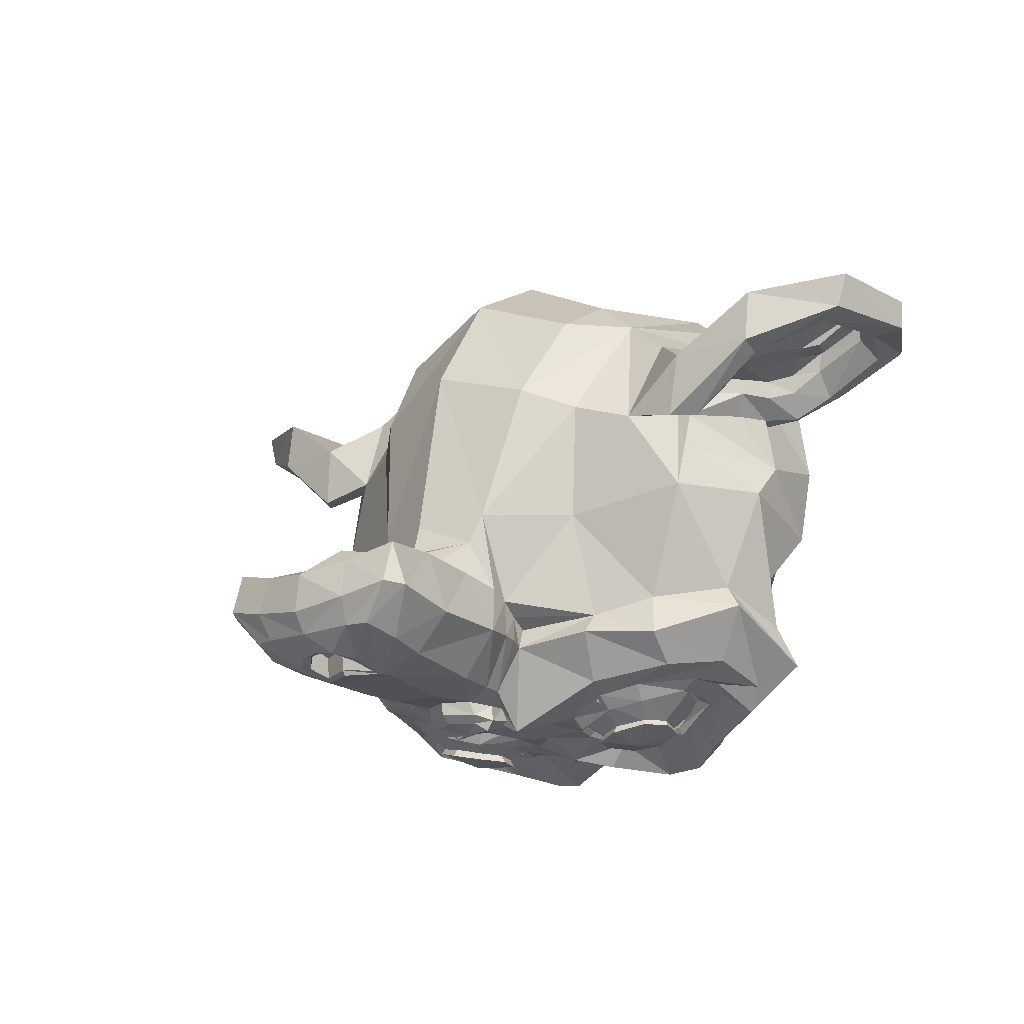
<metadata>
{"format":"obj","ext":"obj","renderer":"f3d","projection":"perspective","resolution":1024,"background":"white","views":[{"elev":-15.8,"azim":-139.0,"up":"+Z"}]}
</metadata>
<code>
o Suzanne
v 0.3903 -0.1232 1.33
v -0.3903 -0.1232 1.33
v 0.4461 -0.06287 1.402
v -0.4461 -0.06287 1.402
v 0.4879 -0.03134 1.5
v -0.4879 -0.03134 1.5
v 0.3136 0.03949 1.468
v -0.3136 0.03949 1.468
v 0.3136 -0.006206 1.376
v -0.3136 -0.006206 1.376
v 0.3136 -0.09488 1.317
v -0.3136 -0.09488 1.317
v 0.2439 -0.1223 1.302
v -0.2439 -0.1223 1.302
v 0.1812 -0.06122 1.353
v -0.1812 -0.06122 1.353
v 0.1394 -0.02922 1.438
v -0.1394 -0.02922 1.438
v 0.0697 -0.1962 1.425
v -0.0697 -0.1962 1.425
v 0.1255 -0.1936 1.348
v -0.1255 -0.1936 1.348
v 0.2161 -0.1919 1.3
v -0.2161 -0.1919 1.3
v 0.2439 -0.2685 1.297
v -0.2439 -0.2685 1.297
v 0.1812 -0.3259 1.344
v -0.1812 -0.3259 1.344
v 0.1394 -0.3705 1.426
v -0.1394 -0.3705 1.426
v 0.3136 -0.4411 1.452
v -0.3136 -0.4411 1.452
v 0.3136 -0.3823 1.363
v -0.3136 -0.3823 1.363
v 0.3136 -0.2969 1.31
v -0.3136 -0.2969 1.31
v 0.3903 -0.2695 1.325
v -0.3903 -0.2695 1.325
v 0.4461 -0.3276 1.393
v -0.4461 -0.3276 1.393
v 0.4879 -0.3727 1.489
v -0.4879 -0.3727 1.489
v 0.5576 -0.199 1.509
v -0.5576 -0.199 1.509
v 0.5018 -0.1957 1.411
v -0.5018 -0.1957 1.411
v 0.4182 -0.1931 1.334
v -0.4182 -0.1931 1.334
v 0.4251 -0.1926 1.321
v -0.4251 -0.1926 1.321
v 0.3973 -0.276 1.311
v -0.3973 -0.276 1.311
v 0.3136 -0.3101 1.289
v -0.3136 -0.3101 1.289
v 0.237 -0.2748 1.276
v -0.237 -0.2748 1.276
v 0.2021 -0.1912 1.279
v -0.2021 -0.1912 1.279
v 0.237 -0.1146 1.281
v -0.237 -0.1146 1.281
v 0.3136 -0.191 1.272
v -0.3136 -0.191 1.272
v 0.3136 -0.08024 1.296
v -0.3136 -0.08024 1.296
v 0.3973 -0.1158 1.316
v -0.3973 -0.1158 1.316
v 0 -0.3607 1.343
v 0 -0.2887 1.275
v 0 0.6281 1.383
v 0 0.3091 1.331
v 0 0.1912 1.313
v 0 0.7113 1.4
v 0 -0.3441 1.469
v 0 -0.4913 1.492
v 0 -0.8175 2.478
v 0 -0.5272 2.76
v 0 -0.08764 2.754
v 0 0.3307 2.342
v 0.1812 0.1841 1.522
v -0.1812 0.1841 1.522
v 0.2788 0.4073 1.522
v -0.2788 0.4073 1.522
v 0.3136 0.6371 1.53
v -0.3136 0.6371 1.53
v 0.3276 0.8101 1.571
v -0.3276 0.8101 1.571
v 0.2927 0.8586 1.579
v -0.2927 0.8586 1.579
v 0.1603 0.8804 1.552
v -0.1603 0.8804 1.552
v 0 0.8951 1.532
v 0.3903 0.1414 1.548
v -0.3903 0.1414 1.548
v 0.5645 0.05107 1.538
v -0.5645 0.05107 1.538
v 0.7388 -0.1189 1.616
v -0.7388 -0.1189 1.616
v 0.7667 -0.3652 1.475
v -0.7667 -0.3652 1.475
v 0.6342 -0.413 1.446
v -0.6342 -0.413 1.446
v 0.4391 -0.5156 1.386
v -0.4391 -0.5156 1.386
v 0.2858 -0.6535 1.34
v -0.2858 -0.6535 1.34
v 0.1394 -0.618 1.32
v -0.1394 -0.618 1.32
v 0.05576 -0.4162 1.334
v -0.05576 -0.4162 1.334
v 0.1464 -0.3459 1.315
v -0.1464 -0.3459 1.315
v 0.1115 -0.2486 1.326
v -0.1115 -0.2486 1.326
v 0.1812 -0.06122 1.353
v -0.1812 -0.06122 1.353
v 0.3345 0.007255 1.39
v -0.3345 0.007255 1.39
v 0.4391 -0.03548 1.416
v -0.4391 -0.03548 1.416
v 0.5576 -0.1476 1.434
v -0.5576 -0.1476 1.434
v 0.5715 -0.2452 1.43
v -0.5715 -0.2452 1.43
v 0.5367 -0.3143 1.414
v -0.5367 -0.3143 1.414
v 0.3833 -0.3684 1.363
v -0.3833 -0.3684 1.363
v 0.223 -0.3951 1.328
v -0.223 -0.3951 1.328
v 0 0.7048 1.386
v 0.09757 0.663 1.384
v -0.09757 0.663 1.384
v 0.1045 0.7667 1.409
v -0.1045 0.7667 1.409
v 0.05576 0.8081 1.424
v -0.05576 0.8081 1.424
v 0 0.8148 1.431
v 0 0.1967 1.355
v 0 0.1477 1.36
v 0.09061 0.1547 1.36
v -0.09061 0.1547 1.36
v 0.1115 0.2246 1.356
v -0.1115 0.2246 1.356
v 0.07666 0.2801 1.364
v -0.07666 0.2801 1.364
v 0.3554 0.06204 1.42
v -0.3554 0.06204 1.42
v 0.5506 -0.02993 1.459
v -0.5506 -0.02993 1.459
v 0.6482 -0.163 1.475
v -0.6482 -0.163 1.475
v 0.6621 -0.3146 1.421
v -0.6621 -0.3146 1.421
v 0.6133 -0.3473 1.357
v -0.6133 -0.3473 1.357
v 0.3903 -0.4636 1.29
v -0.3903 -0.4636 1.29
v 0.2788 -0.546 1.253
v -0.2788 -0.546 1.253
v 0.1812 -0.5246 1.24
v -0.1812 -0.5246 1.24
v 0.09061 -0.3577 1.252
v -0.09061 -0.3577 1.252
v 0.1115 0.115 1.296
v -0.1115 0.115 1.296
v 0.1882 0.4185 1.397
v -0.1882 0.4185 1.397
v 0.223 0.6476 1.426
v -0.223 0.6476 1.426
v 0.237 0.7514 1.45
v -0.237 0.7514 1.45
v 0.2091 0.834 1.481
v -0.2091 0.834 1.481
v 0.1464 0.848 1.481
v -0.1464 0.848 1.481
v 0 0.8621 1.475
v 0 -0.0199 1.368
v 0 -0.165 1.328
v 0.2927 -0.4025 1.341
v -0.2927 -0.4025 1.341
v 0.1464 -0.1028 1.344
v -0.1464 -0.1028 1.344
v 0.1185 -0.1652 1.335
v -0.1185 -0.1652 1.335
v 0.1045 0.6351 1.383
v -0.1045 0.6351 1.383
v 0.0697 0.4196 1.362
v -0.0697 0.4196 1.362
v 0 0.4196 1.362
v 0 0.3149 1.366
v 0.08364 0.2673 1.329
v -0.08364 0.2673 1.329
v 0.1185 0.226 1.314
v -0.1185 0.226 1.314
v 0.09757 0.142 1.325
v -0.09757 0.142 1.325
v 0.03485 0.135 1.325
v -0.03485 0.135 1.325
v 0 0.2061 1.285
v 0.04182 0.1568 1.297
v -0.04182 0.1568 1.297
v 0.08364 0.1638 1.298
v -0.08364 0.1638 1.298
v 0.09757 0.227 1.286
v -0.09757 0.227 1.286
v 0.0697 0.2471 1.307
v -0.0697 0.2471 1.307
v 0 0.282 1.309
v 0.23 0.2953 1.532
v -0.23 0.2953 1.532
v 0.1464 0.2374 1.391
v -0.1464 0.2374 1.391
v 0.1603 0.3 1.393
v -0.1603 0.3 1.393
v 0.2091 0.2396 1.53
v -0.2091 0.2396 1.53
v 0 0.8009 1.431
v 0.04182 0.7939 1.431
v -0.04182 0.7939 1.431
v 0.08364 0.7528 1.408
v -0.08364 0.7528 1.408
v 0.08364 0.6836 1.392
v -0.08364 0.6836 1.392
v 0 0.7163 1.456
v 0.08364 0.6887 1.448
v -0.08364 0.6887 1.448
v 0.08364 0.7437 1.471
v -0.08364 0.7437 1.471
v 0.04182 0.7783 1.479
v -0.04182 0.7783 1.479
v 0 0.7853 1.479
v 0.1533 -0.1715 1.314
v -0.1533 -0.1715 1.314
v 0.1673 -0.116 1.323
v -0.1673 -0.116 1.323
v 0.2997 -0.3603 1.329
v -0.2997 -0.3603 1.329
v 0.2439 -0.3528 1.315
v -0.2439 -0.3528 1.315
v 0.3764 -0.3319 1.316
v -0.3764 -0.3319 1.316
v 0.5018 -0.2925 1.387
v -0.5018 -0.2925 1.387
v 0.5227 -0.237 1.396
v -0.5227 -0.237 1.396
v 0.5157 -0.1537 1.406
v -0.5157 -0.1537 1.406
v 0.4251 -0.0689 1.374
v -0.4251 -0.0689 1.374
v 0.3345 -0.03336 1.354
v -0.3345 -0.03336 1.354
v 0.2021 -0.07398 1.318
v -0.2021 -0.07398 1.318
v 0.1603 -0.2412 1.312
v -0.1603 -0.2412 1.312
v 0.1882 -0.3108 1.31
v -0.1882 -0.3108 1.31
v 0.2091 -0.2976 1.331
v -0.2091 -0.2976 1.331
v 0.1742 -0.2419 1.333
v -0.1742 -0.2419 1.333
v 0.2161 -0.08862 1.338
v -0.2161 -0.08862 1.338
v 0.3345 -0.05473 1.367
v -0.3345 -0.05473 1.367
v 0.4112 -0.0833 1.387
v -0.4112 -0.0833 1.387
v 0.4879 -0.1678 1.412
v -0.4879 -0.1678 1.412
v 0.4948 -0.2305 1.41
v -0.4948 -0.2305 1.41
v 0.4739 -0.279 1.401
v -0.4739 -0.279 1.401
v 0.3694 -0.3257 1.337
v -0.3694 -0.3257 1.337
v 0.2509 -0.3322 1.323
v -0.2509 -0.3322 1.323
v 0.2997 -0.3396 1.336
v -0.2997 -0.3396 1.336
v 0.1812 -0.1306 1.344
v -0.1812 -0.1306 1.344
v 0.1742 -0.1794 1.342
v -0.1742 -0.1794 1.342
v 0.09757 -0.3926 1.46
v -0.09757 -0.3926 1.46
v 0.1742 -0.5735 1.447
v -0.1742 -0.5735 1.447
v 0.2997 -0.5951 1.467
v -0.2997 -0.5951 1.467
v 0.4321 -0.4778 1.506
v -0.4321 -0.4778 1.506
v 0.6064 -0.3892 1.565
v -0.6064 -0.3892 1.565
v 0.7109 -0.3483 1.594
v -0.7109 -0.3483 1.594
v 0.69 -0.135 1.678
v -0.69 -0.135 1.678
v 0.5367 0.01248 1.648
v -0.5367 0.01248 1.648
v 0.3903 0.09771 1.602
v -0.3903 0.09771 1.602
v 0 -0.7923 1.733
v 0 -0.88 2.057
v 0 0.1539 2.622
v 0 0.4166 1.864
v 0 0.8846 1.636
v 0 0.7278 1.735
v 0 0.5181 1.749
v 0 0.4403 1.781
v 0.7597 -0.2073 1.962
v -0.7597 -0.2073 1.962
v 0.7667 -0.287 2.05
v -0.7667 -0.287 2.05
v 0.69 -0.25 2.399
v -0.69 -0.25 2.399
v 0.4112 -0.4113 2.631
v -0.4112 -0.4113 2.631
v 0.6551 0.04391 1.956
v -0.6551 0.04391 1.956
v 0.5297 0.1065 2.167
v -0.5297 0.1065 2.167
v 0.5715 -0.005981 2.401
v -0.5715 -0.005981 2.401
v 0.2997 -0.06877 2.608
v -0.2997 -0.06877 2.608
v 0.2091 0.3257 1.666
v -0.2091 0.3257 1.666
v 0.1603 0.3769 1.8
v -0.1603 0.3769 1.8
v 0.2579 0.6454 1.698
v -0.2579 0.6454 1.698
v 0.223 0.4576 1.684
v -0.223 0.4576 1.684
v 0.2927 0.827 1.69
v -0.2927 0.827 1.69
v 0.1255 0.6867 1.713
v -0.1255 0.6867 1.713
v 0.1115 0.4915 1.713
v -0.1115 0.4915 1.713
v 0.1464 0.856 1.656
v -0.1464 0.856 1.656
v 0.1951 0.2637 1.643
v -0.1951 0.2637 1.643
v 0.1882 0.2161 1.606
v -0.1882 0.2161 1.606
v 0.1812 0.1683 1.577
v -0.1812 0.1683 1.577
v 0.1882 0.3532 1.883
v -0.1882 0.3532 1.883
v 0.2648 0.2706 2.264
v -0.2648 0.2706 2.264
v 0.3067 0.1161 2.503
v -0.3067 0.1161 2.503
v 0.4042 -0.7847 2.333
v -0.4042 -0.7847 2.333
v 0.4042 -0.831 2.052
v -0.4042 -0.831 2.052
v 0.4042 -0.7522 1.783
v -0.4042 -0.7522 1.783
v 0.4112 -0.4537 1.619
v -0.4112 -0.4537 1.619
v 0.6482 -0.3521 1.706
v -0.6482 -0.3521 1.706
v 0.5645 -0.3955 1.753
v -0.5645 -0.3955 1.753
v 0.5715 -0.6253 1.947
v -0.5715 -0.6253 1.947
v 0.7109 -0.4978 1.889
v -0.7109 -0.4978 1.889
v 0.7109 -0.5538 2.103
v -0.7109 -0.5538 2.103
v 0.5715 -0.6746 2.169
v -0.5715 -0.6746 2.169
v 0.5715 -0.6194 2.394
v -0.5715 -0.6194 2.394
v 0.7109 -0.4915 2.322
v -0.7109 -0.4915 2.322
v 0.5506 -0.3102 2.53
v -0.5506 -0.3102 2.53
v 0.4321 -0.03737 2.504
v -0.4321 -0.03737 2.504
v 0.7318 -0.2987 2.189
v -0.7318 -0.2987 2.189
v 0.3624 0.1577 1.89
v -0.3624 0.1577 1.89
v 0.3833 0.1678 2.211
v -0.3833 0.1678 2.211
v 0.7945 -0.3693 2.214
v -0.7945 -0.3693 2.214
v 0.69 0.1216 2.133
v -0.69 0.1216 2.133
v 0.927 0.08067 2.313
v -0.927 0.08067 2.313
v 1.143 -0.06171 2.399
v -1.143 -0.06171 2.399
v 1.206 -0.2983 2.384
v -1.206 -0.2983 2.384
v 1.101 -0.4655 2.378
v -1.101 -0.4655 2.378
v 0.913 -0.4343 2.282
v -0.913 -0.4343 2.282
v 0.906 -0.3779 2.263
v -0.906 -0.3779 2.263
v 1.059 -0.4018 2.353
v -1.059 -0.4018 2.353
v 1.129 -0.27 2.371
v -1.129 -0.27 2.371
v 1.08 -0.0819 2.377
v -1.08 -0.0819 2.377
v 0.92 0.02565 2.29
v -0.92 0.02565 2.29
v 0.7388 0.05869 2.138
v -0.7388 0.05869 2.138
v 0.8224 -0.327 2.202
v -0.8224 -0.327 2.202
v 0.8433 -0.2804 2.266
v -0.8433 -0.2804 2.266
v 0.7876 0.01454 2.206
v -0.7876 0.01454 2.206
v 0.927 -0.01106 2.345
v -0.927 -0.01106 2.345
v 1.059 -0.097 2.412
v -1.059 -0.097 2.412
v 1.101 -0.2363 2.407
v -1.101 -0.2363 2.407
v 1.045 -0.3336 2.397
v -1.045 -0.3336 2.397
v 0.913 -0.3173 2.327
v -0.913 -0.3173 2.327
v 0.7527 -0.2641 2.197
v -0.7527 -0.2641 2.197
v 0.7457 -0.1615 2.256
v -0.7457 -0.1615 2.256
v 0.676 -0.09183 2.258
v -0.676 -0.09183 2.258
v 0.7318 -0.08486 2.259
v -0.7318 -0.08486 2.259
v 0.7527 -0.02217 2.261
v -0.7527 -0.02217 2.261
v 0.7248 0.005692 2.262
v -0.7248 0.005692 2.262
v 0.6482 -0.002119 2.08
v -0.6482 -0.002119 2.08
v 0.6412 0.01572 2.171
v -0.6412 0.01572 2.171
v 0.6412 -0.04048 2.183
v -0.6412 -0.04048 2.183
v 0.7109 -0.1875 2.199
v -0.7109 -0.1875 2.199
v 0.7945 -0.2239 2.247
v -0.7945 -0.2239 2.247
v 0.7945 -0.2186 2.296
v -0.7945 -0.2186 2.296
v 0.7248 0.00428 2.303
v -0.7248 0.00428 2.303
v 0.7597 -0.02358 2.303
v -0.7597 -0.02358 2.303
v 0.7388 -0.07931 2.301
v -0.7388 -0.07931 2.301
v 0.683 -0.09324 2.3
v -0.683 -0.09324 2.3
v 0.7527 -0.1629 2.298
v -0.7527 -0.1629 2.298
v 0.927 -0.305 2.377
v -0.927 -0.305 2.377
v 1.059 -0.3211 2.439
v -1.059 -0.3211 2.439
v 1.122 -0.2308 2.449
v -1.122 -0.2308 2.449
v 1.08 -0.09122 2.447
v -1.08 -0.09122 2.447
v 0.9339 -0.01271 2.394
v -0.9339 -0.01271 2.394
v 0.7876 0.005928 2.255
v -0.7876 0.005928 2.255
v 0.8503 -0.2681 2.315
v -0.8503 -0.2681 2.315
v 0.7945 -0.1074 2.307
v -0.7945 -0.1074 2.307
v 0.8363 -0.06585 2.315
v -0.8363 -0.06585 2.315
v 0.8921 -0.1225 2.341
v -0.8921 -0.1225 2.341
v 0.8573 -0.1638 2.326
v -0.8573 -0.1638 2.326
v 0.906 -0.2203 2.345
v -0.906 -0.2203 2.345
v 0.9409 -0.1787 2.353
v -0.9409 -0.1787 2.353
v 0.9897 -0.1998 2.359
v -0.9897 -0.1998 2.359
v 0.9688 -0.2556 2.357
v -0.9688 -0.2556 2.357
v 0.913 -0.4047 2.436
v -0.913 -0.4047 2.436
v 1.115 -0.4344 2.491
v -1.115 -0.4344 2.491
v 1.22 -0.2798 2.454
v -1.22 -0.2798 2.454
v 1.171 -0.06477 2.489
v -1.171 -0.06477 2.489
v 0.927 0.06179 2.459
v -0.927 0.06179 2.459
v 0.7039 0.1016 2.314
v -0.7039 0.1016 2.314
v 0.7667 -0.3528 2.347
v -0.7667 -0.3528 2.347
f 47 1 3 45
f 4 2 48 46
f 45 3 5 43
f 6 4 46 44
f 3 9 7 5
f 8 10 4 6
f 1 11 9 3
f 10 12 2 4
f 11 13 15 9
f 16 14 12 10
f 9 15 17 7
f 18 16 10 8
f 15 21 19 17
f 20 22 16 18
f 13 23 21 15
f 22 24 14 16
f 23 25 27 21
f 28 26 24 22
f 21 27 29 19
f 30 28 22 20
f 27 33 31 29
f 32 34 28 30
f 25 35 33 27
f 34 36 26 28
f 35 37 39 33
f 40 38 36 34
f 33 39 41 31
f 42 40 34 32
f 39 45 43 41
f 44 46 40 42
f 37 47 45 39
f 46 48 38 40
f 47 37 51 49
f 52 38 48 50
f 37 35 53 51
f 54 36 38 52
f 35 25 55 53
f 56 26 36 54
f 25 23 57 55
f 58 24 26 56
f 23 13 59 57
f 60 14 24 58
f 13 11 63 59
f 64 12 14 60
f 11 1 65 63
f 66 2 12 64
f 1 47 49 65
f 50 48 2 66
f 61 65 49
f 50 66 62
f 63 65 61
f 62 66 64
f 61 59 63
f 64 60 62
f 61 57 59
f 60 58 62
f 61 55 57
f 58 56 62
f 61 53 55
f 56 54 62
f 61 51 53
f 54 52 62
f 61 49 51
f 52 50 62
f 89 174 176 91
f 176 175 90 91
f 87 172 174 89
f 175 173 88 90
f 85 170 172 87
f 173 171 86 88
f 83 168 170 85
f 171 169 84 86
f 81 166 168 83
f 169 167 82 84
f 79 92 146 164
f 147 93 80 165
f 92 94 148 146
f 149 95 93 147
f 94 96 150 148
f 151 97 95 149
f 96 98 152 150
f 153 99 97 151
f 98 100 154 152
f 155 101 99 153
f 100 102 156 154
f 157 103 101 155
f 102 104 158 156
f 159 105 103 157
f 104 106 160 158
f 161 107 105 159
f 106 108 162 160
f 163 109 107 161
f 108 67 68 162
f 68 67 109 163
f 110 128 160 162
f 161 129 111 163
f 128 179 158 160
f 159 180 129 161
f 126 156 158 179
f 159 157 127 180
f 124 154 156 126
f 157 155 125 127
f 122 152 154 124
f 155 153 123 125
f 120 150 152 122
f 153 151 121 123
f 118 148 150 120
f 151 149 119 121
f 116 146 148 118
f 149 147 117 119
f 114 164 146 116
f 147 165 115 117
f 114 181 177 164
f 177 182 115 165
f 110 162 68 112
f 68 163 111 113
f 112 68 178 183
f 178 68 113 184
f 177 181 183 178
f 184 182 177 178
f 135 137 176 174
f 176 137 136 175
f 133 135 174 172
f 175 136 134 173
f 131 133 172 170
f 173 134 132 171
f 166 187 185 168
f 186 188 167 169
f 131 170 168 185
f 169 171 132 186
f 144 190 189 187
f 189 190 145 188
f 185 187 189 69
f 189 188 186 69
f 130 131 185 69
f 186 132 130 69
f 142 193 191 144
f 192 194 143 145
f 140 195 193 142
f 194 196 141 143
f 139 197 195 140
f 196 198 139 141
f 138 71 197 139
f 198 71 138 139
f 190 144 191 70
f 192 145 190 70
f 70 191 206 208
f 207 192 70 208
f 71 199 200 197
f 201 199 71 198
f 197 200 202 195
f 203 201 198 196
f 195 202 204 193
f 205 203 196 194
f 193 204 206 191
f 207 205 194 192
f 199 204 202 200
f 203 205 199 201
f 199 208 206 204
f 207 208 199 205
f 139 140 164 177
f 165 141 139 177
f 140 142 211 164
f 212 143 141 165
f 142 144 213 211
f 214 145 143 212
f 144 187 166 213
f 167 188 145 214
f 81 209 213 166
f 214 210 82 167
f 209 215 211 213
f 212 216 210 214
f 79 164 211 215
f 212 165 80 216
f 131 130 72 222
f 72 130 132 223
f 133 131 222 220
f 223 132 134 221
f 135 133 220 218
f 221 134 136 219
f 137 135 218 217
f 219 136 137 217
f 217 218 229 231
f 230 219 217 231
f 218 220 227 229
f 228 221 219 230
f 220 222 225 227
f 226 223 221 228
f 222 72 224 225
f 224 72 223 226
f 224 231 229 225
f 230 231 224 226
f 225 229 227
f 228 230 226
f 183 181 234 232
f 235 182 184 233
f 112 183 232 254
f 233 184 113 255
f 110 112 254 256
f 255 113 111 257
f 181 114 252 234
f 253 115 182 235
f 114 116 250 252
f 251 117 115 253
f 116 118 248 250
f 249 119 117 251
f 118 120 246 248
f 247 121 119 249
f 120 122 244 246
f 245 123 121 247
f 122 124 242 244
f 243 125 123 245
f 124 126 240 242
f 241 127 125 243
f 126 179 236 240
f 237 180 127 241
f 179 128 238 236
f 239 129 180 237
f 128 110 256 238
f 257 111 129 239
f 238 256 258 276
f 259 257 239 277
f 236 238 276 278
f 277 239 237 279
f 240 236 278 274
f 279 237 241 275
f 242 240 274 272
f 275 241 243 273
f 244 242 272 270
f 273 243 245 271
f 246 244 270 268
f 271 245 247 269
f 248 246 268 266
f 269 247 249 267
f 250 248 266 264
f 267 249 251 265
f 252 250 264 262
f 265 251 253 263
f 234 252 262 280
f 263 253 235 281
f 256 254 260 258
f 261 255 257 259
f 254 232 282 260
f 283 233 255 261
f 232 234 280 282
f 281 235 233 283
f 67 108 284 73
f 285 109 67 73
f 108 106 286 284
f 287 107 109 285
f 106 104 288 286
f 289 105 107 287
f 104 102 290 288
f 291 103 105 289
f 102 100 292 290
f 293 101 103 291
f 100 98 294 292
f 295 99 101 293
f 98 96 296 294
f 297 97 99 295
f 96 94 298 296
f 299 95 97 297
f 94 92 300 298
f 301 93 95 299
f 308 309 328 338
f 329 309 308 339
f 307 308 338 336
f 339 308 307 337
f 306 307 336 340
f 337 307 306 341
f 89 91 306 340
f 306 91 90 341
f 87 89 340 334
f 341 90 88 335
f 85 87 334 330
f 335 88 86 331
f 83 85 330 332
f 331 86 84 333
f 330 336 338 332
f 339 337 331 333
f 330 334 340 336
f 341 335 331 337
f 326 332 338 328
f 339 333 327 329
f 81 83 332 326
f 333 84 82 327
f 209 342 344 215
f 345 343 210 216
f 81 326 342 209
f 343 327 82 210
f 79 215 344 346
f 345 216 80 347
f 79 346 300 92
f 301 347 80 93
f 77 324 352 304
f 353 325 77 304
f 304 352 350 78
f 351 353 304 78
f 78 350 348 305
f 349 351 78 305
f 305 348 328 309
f 329 349 305 309
f 326 328 348 342
f 349 329 327 343
f 296 298 318 310
f 319 299 297 311
f 76 316 324 77
f 325 317 76 77
f 302 358 356 303
f 357 359 302 303
f 303 356 354 75
f 355 357 303 75
f 75 354 316 76
f 317 355 75 76
f 292 294 362 364
f 363 295 293 365
f 364 362 368 366
f 369 363 365 367
f 366 368 370 372
f 371 369 367 373
f 372 370 376 374
f 377 371 373 375
f 314 378 374 376
f 375 379 315 377
f 316 354 374 378
f 375 355 317 379
f 354 356 372 374
f 373 357 355 375
f 356 358 366 372
f 367 359 357 373
f 358 360 364 366
f 365 361 359 367
f 290 292 364 360
f 365 293 291 361
f 74 360 358 302
f 359 361 74 302
f 284 286 288 290
f 289 287 285 291
f 284 290 360 74
f 361 291 285 74
f 73 284 74
f 74 285 73
f 294 296 310 362
f 311 297 295 363
f 310 312 368 362
f 369 313 311 363
f 312 382 370 368
f 371 383 313 369
f 314 376 370 382
f 371 377 315 383
f 348 350 386 384
f 387 351 349 385
f 318 384 386 320
f 387 385 319 321
f 298 300 384 318
f 385 301 299 319
f 300 344 342 384
f 343 345 301 385
f 342 348 384
f 385 349 343
f 300 346 344
f 345 347 301
f 314 322 380 378
f 381 323 315 379
f 316 378 380 324
f 381 379 317 325
f 320 386 380 322
f 381 387 321 323
f 350 352 380 386
f 381 353 351 387
f 324 380 352
f 353 381 325
f 400 388 414 402
f 415 389 401 403
f 400 402 404 398
f 405 403 401 399
f 398 404 406 396
f 407 405 399 397
f 396 406 408 394
f 409 407 397 395
f 394 408 410 392
f 411 409 395 393
f 392 410 412 390
f 413 411 393 391
f 410 420 418 412
f 419 421 411 413
f 408 422 420 410
f 421 423 409 411
f 406 424 422 408
f 423 425 407 409
f 404 426 424 406
f 425 427 405 407
f 402 428 426 404
f 427 429 403 405
f 402 414 416 428
f 417 415 403 429
f 318 320 444 442
f 445 321 319 443
f 320 390 412 444
f 413 391 321 445
f 310 318 442 312
f 443 319 311 313
f 382 430 414 388
f 415 431 383 389
f 412 418 440 444
f 441 419 413 445
f 438 446 444 440
f 445 447 439 441
f 434 446 438 436
f 439 447 435 437
f 432 448 446 434
f 447 449 433 435
f 430 448 432 450
f 433 449 431 451
f 414 430 450 416
f 451 431 415 417
f 312 448 430 382
f 431 449 313 383
f 312 442 446 448
f 447 443 313 449
f 442 444 446
f 447 445 443
f 416 450 452 476
f 453 451 417 477
f 450 432 462 452
f 463 433 451 453
f 432 434 460 462
f 461 435 433 463
f 434 436 458 460
f 459 437 435 461
f 436 438 456 458
f 457 439 437 459
f 438 440 454 456
f 455 441 439 457
f 440 418 474 454
f 475 419 441 455
f 428 416 476 464
f 477 417 429 465
f 426 428 464 466
f 465 429 427 467
f 424 426 466 468
f 467 427 425 469
f 422 424 468 470
f 469 425 423 471
f 420 422 470 472
f 471 423 421 473
f 418 420 472 474
f 473 421 419 475
f 458 456 480 478
f 481 457 459 479
f 478 480 482 484
f 483 481 479 485
f 484 482 488 486
f 489 483 485 487
f 486 488 490 492
f 491 489 487 493
f 464 476 486 492
f 487 477 465 493
f 452 484 486 476
f 487 485 453 477
f 452 462 478 484
f 479 463 453 485
f 458 478 462 460
f 463 479 459 461
f 454 474 480 456
f 481 475 455 457
f 472 482 480 474
f 481 483 473 475
f 470 488 482 472
f 483 489 471 473
f 468 490 488 470
f 489 491 469 471
f 466 492 490 468
f 491 493 467 469
f 464 492 466
f 467 493 465
f 392 390 504 502
f 505 391 393 503
f 394 392 502 500
f 503 393 395 501
f 396 394 500 498
f 501 395 397 499
f 398 396 498 496
f 499 397 399 497
f 400 398 496 494
f 497 399 401 495
f 388 400 494 506
f 495 401 389 507
f 494 502 504 506
f 505 503 495 507
f 494 496 500 502
f 501 497 495 503
f 496 498 500
f 501 499 497
f 314 382 388 506
f 389 383 315 507
f 314 506 504 322
f 505 507 315 323
f 320 322 504 390
f 505 323 321 391

</code>
